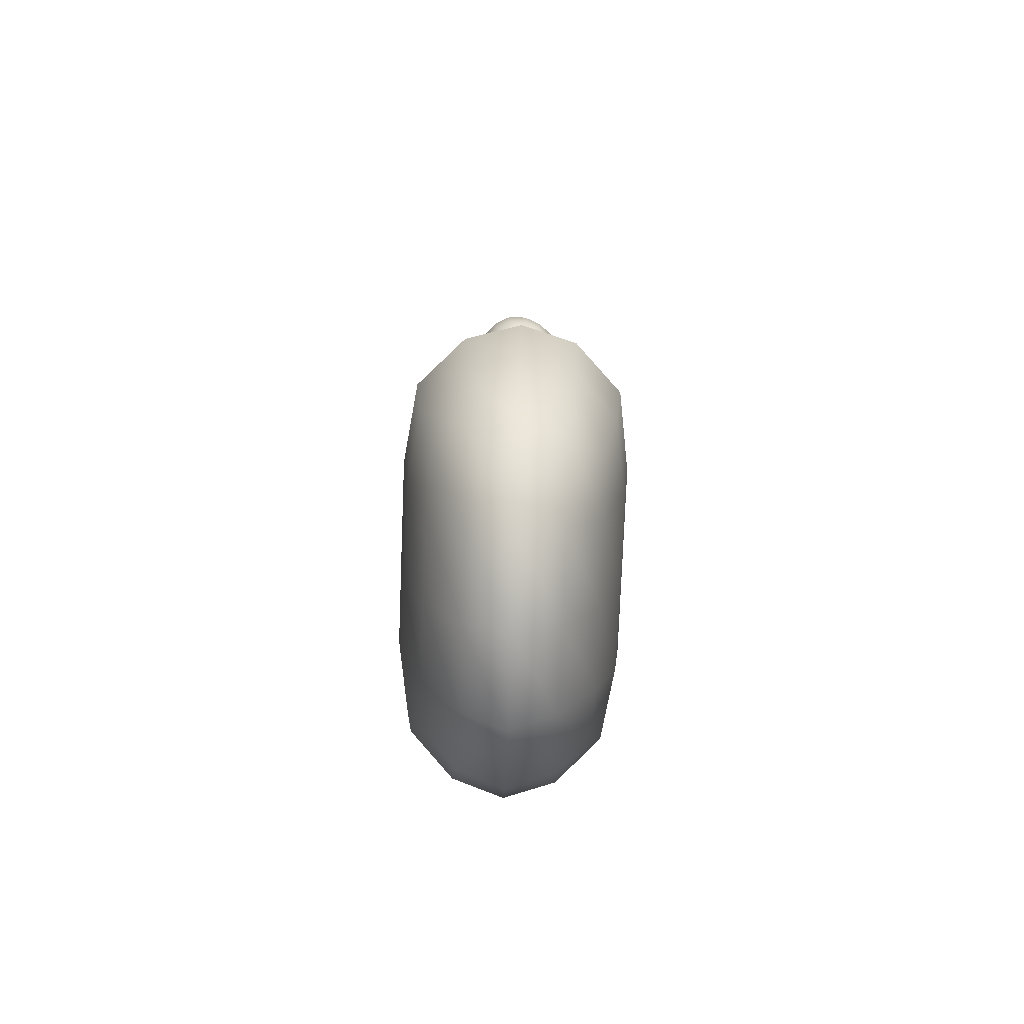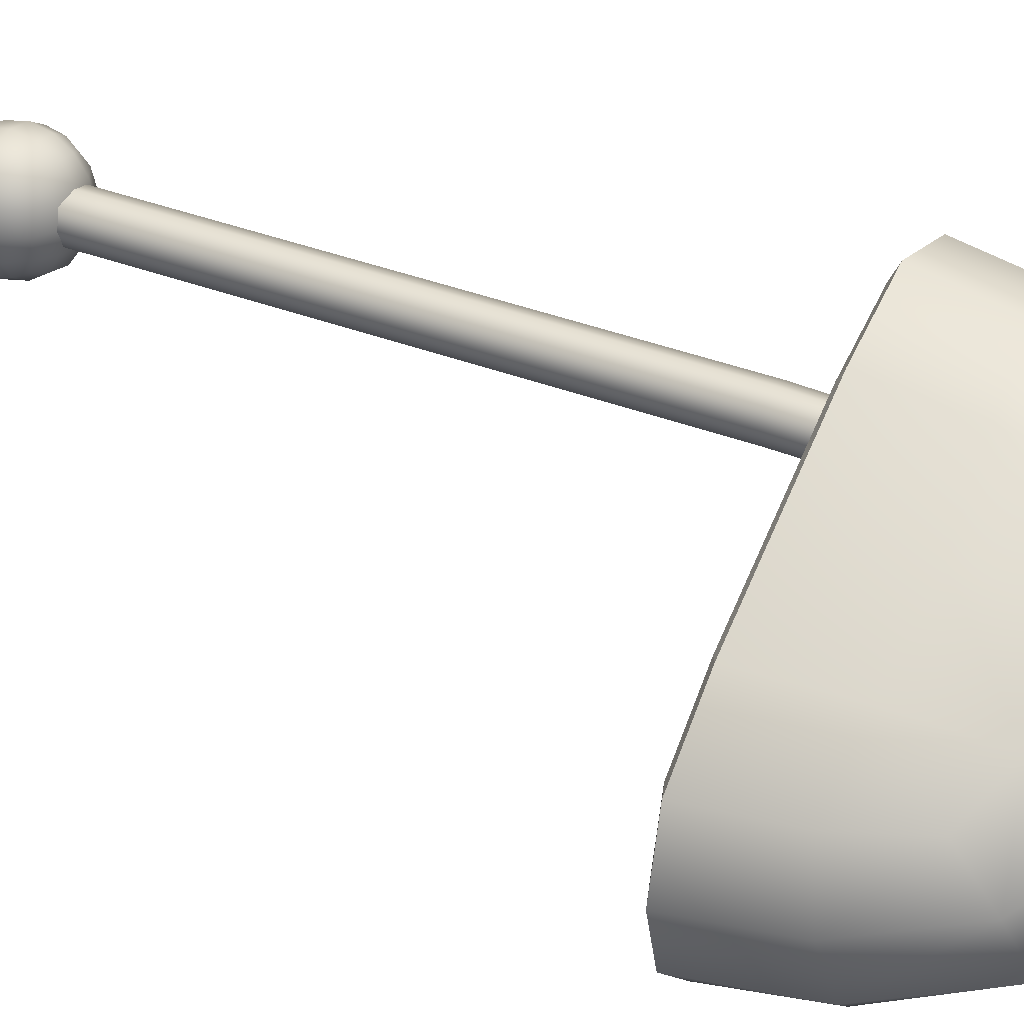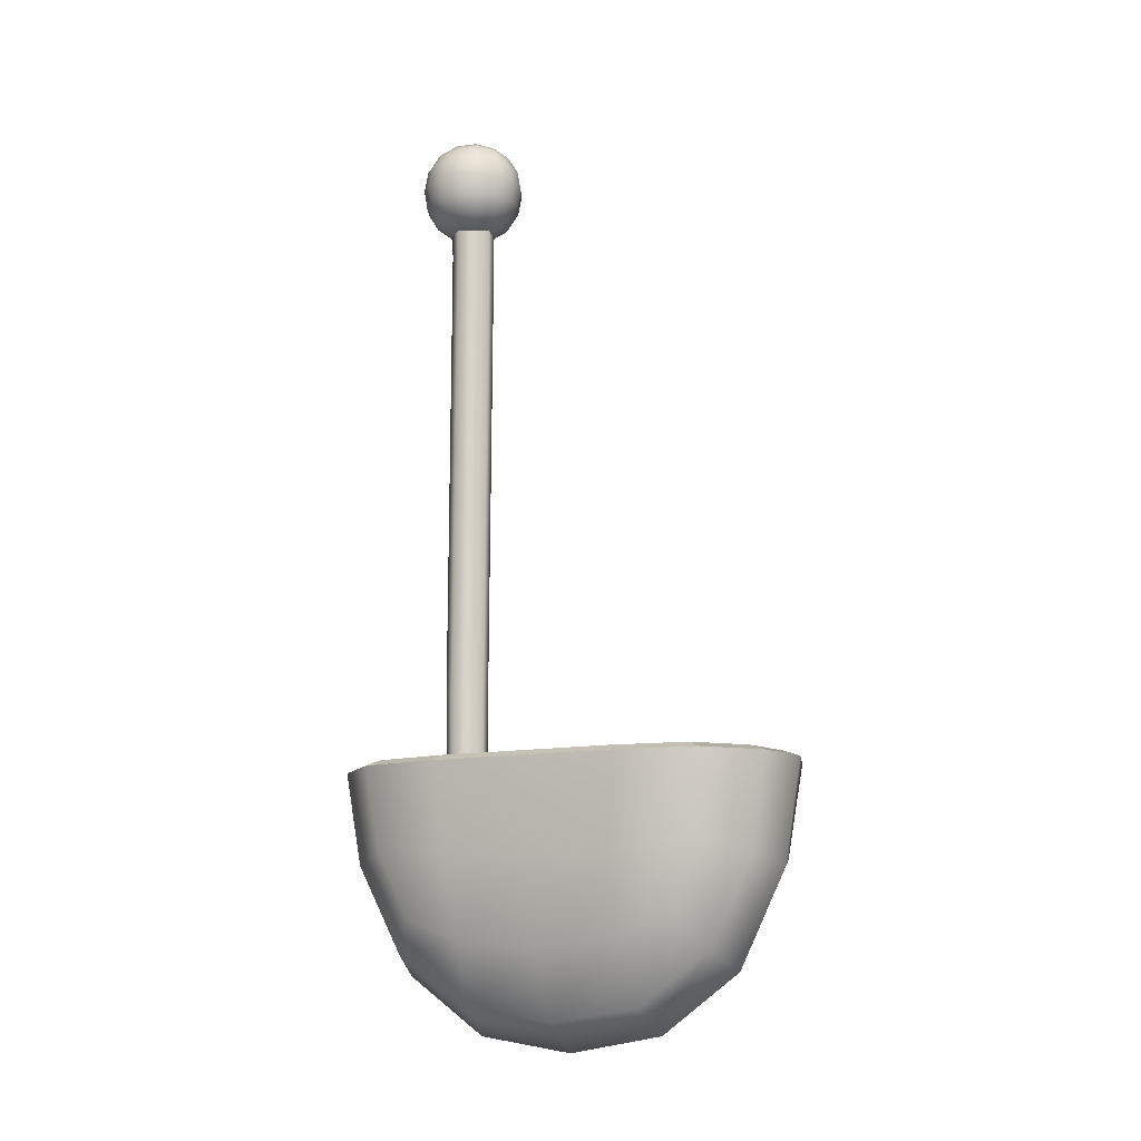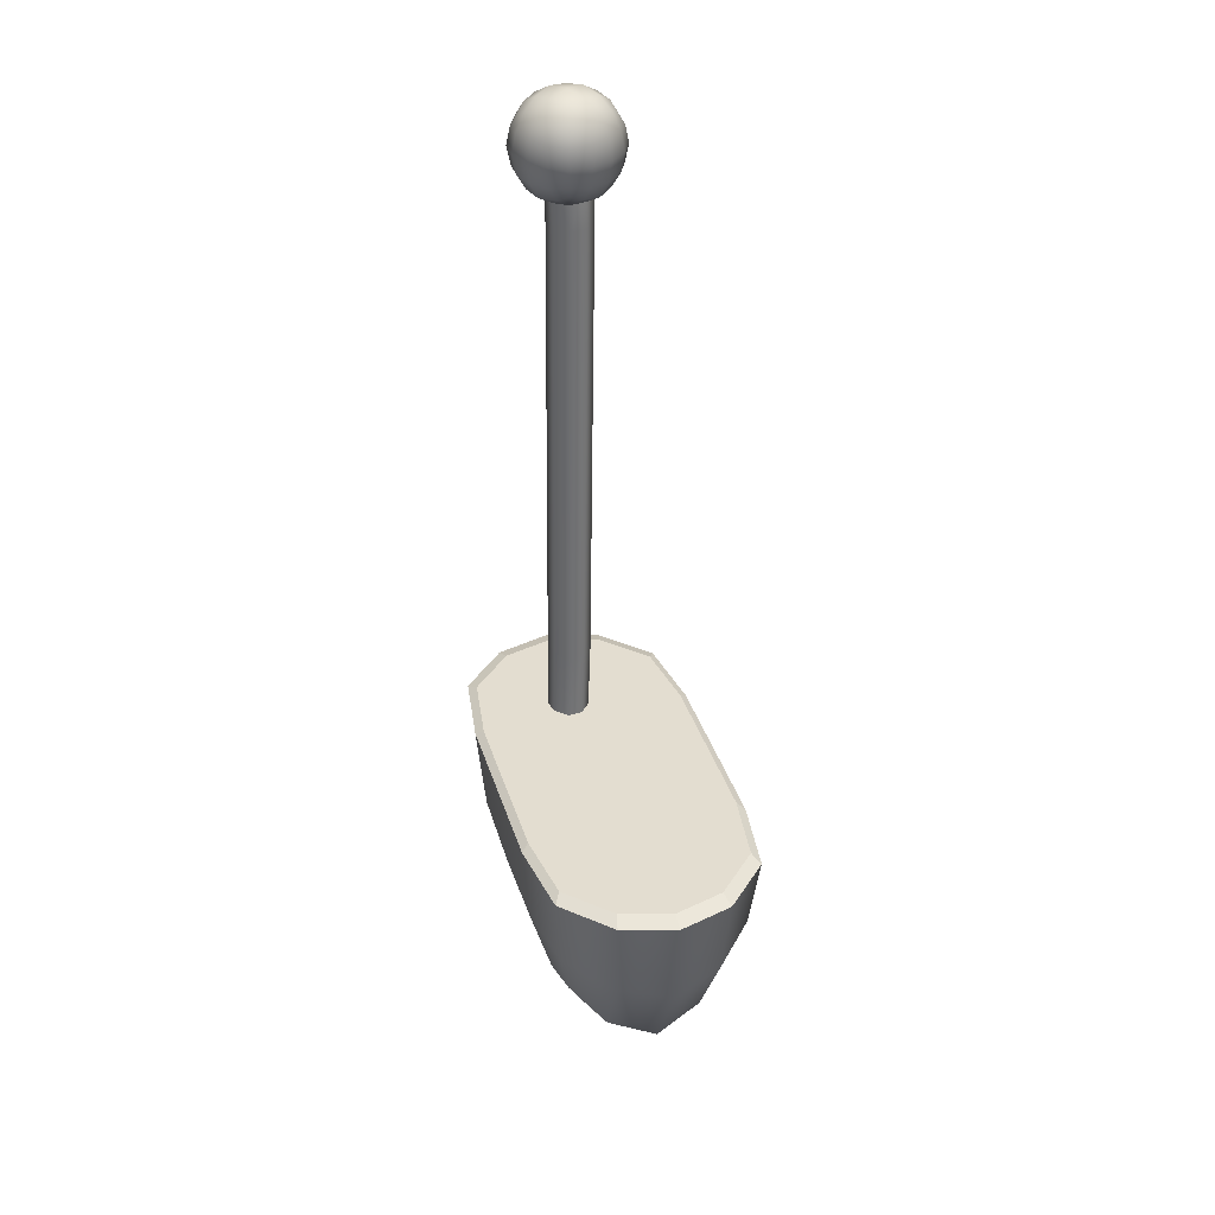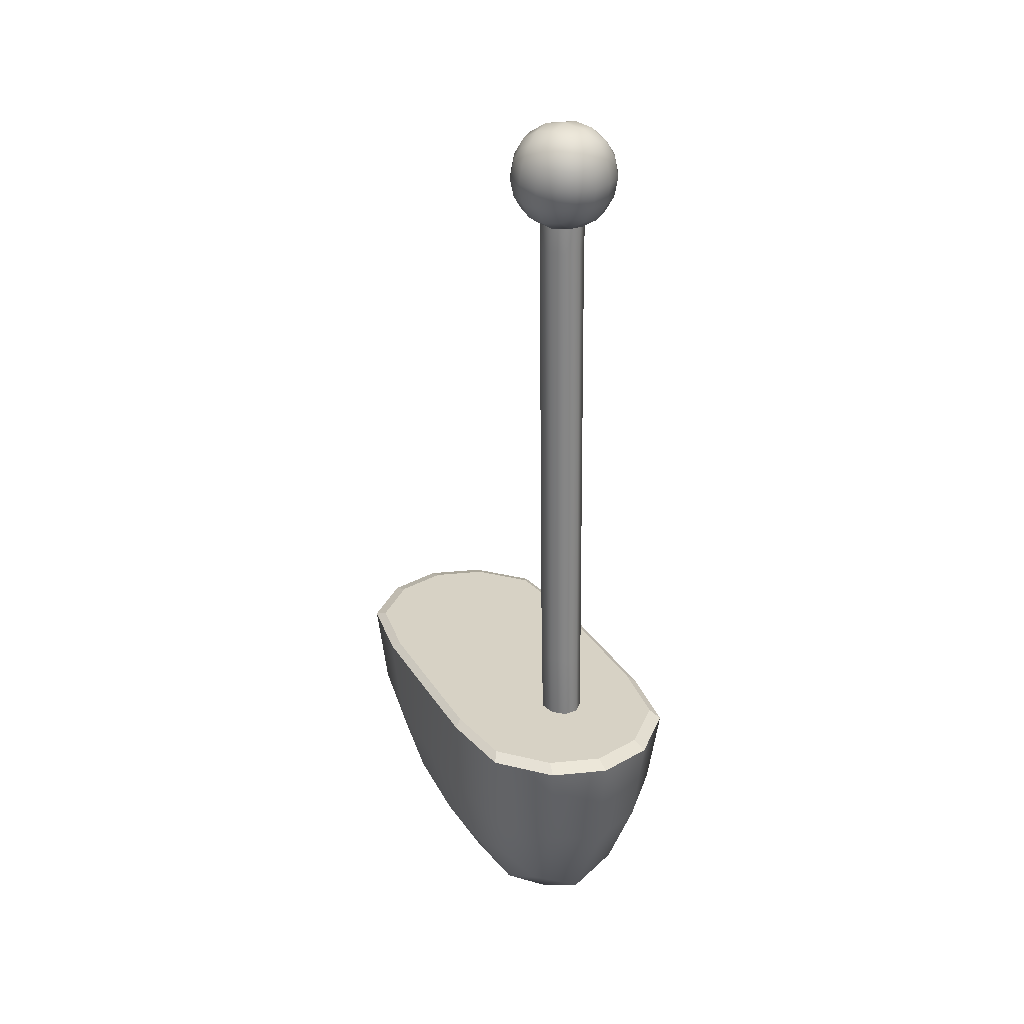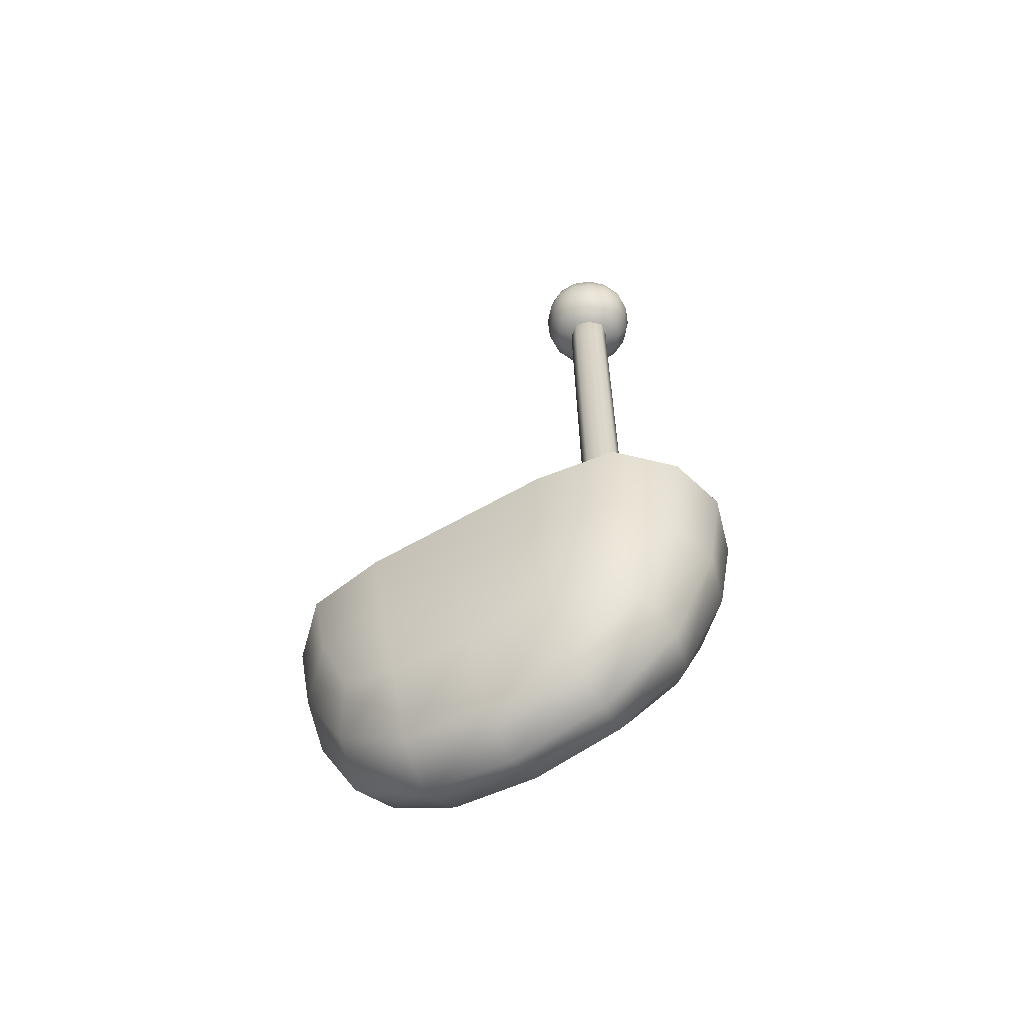
<metadata>
{"format":"obj","ext":"obj","renderer":"f3d","projection":"perspective","resolution":1024,"background":"white","views":[{"elev":-76.8,"azim":-124.2,"up":"+Z"},{"elev":33.0,"azim":118.5,"up":"+Y"},{"elev":-12.5,"azim":-7.7,"up":"+Z"},{"elev":35.6,"azim":41.7,"up":"+Z"},{"elev":27.6,"azim":-147.0,"up":"+Z"},{"elev":-61.7,"azim":178.3,"up":"+Z"}]}
</metadata>
<code>
v -0.263 0.8649 1.213
v -0.2515 0.8577 1.213
v -0.2671 0.8581 1.213
v -0.2556 0.851 1.213
v -0.2639 0.8667 1.22
v -0.2494 0.8576 1.22
v -0.2571 0.8614 1.211
v -0.2666 0.8624 1.21
v -0.252 0.8534 1.21
v -0.2614 0.8545 1.211
v -0.2692 0.8582 1.22
v -0.2547 0.8492 1.22
v -0.2564 0.8626 1.22
v -0.2593 0.8579 1.206
v -0.2622 0.8532 1.22
v -0.2494 0.8517 1.22
v -0.2692 0.8641 1.22
v -0.2603 0.8651 1.22
v -0.2524 0.8602 1.22
v -0.2566 0.8623 1.215
v -0.2501 0.8576 1.216
v -0.2537 0.8592 1.211
v -0.2636 0.8661 1.216
v -0.2606 0.8635 1.211
v -0.2648 0.8641 1.211
v -0.2581 0.8598 1.208
v -0.2633 0.8604 1.207
v -0.2513 0.8557 1.211
v -0.2553 0.8554 1.207
v -0.2605 0.856 1.208
v -0.2538 0.8517 1.211
v -0.258 0.8524 1.211
v -0.2673 0.8601 1.211
v -0.2649 0.8566 1.211
v -0.2685 0.8582 1.216
v -0.262 0.8535 1.215
v -0.2662 0.8557 1.22
v -0.255 0.8498 1.216
v -0.2583 0.8507 1.22
v -0.2515 0.8498 1.22
v -0.25 0.8521 1.215
v -0.2486 0.8545 1.22
v -0.27 0.8614 1.22
v -0.2686 0.8637 1.215
v -0.2671 0.866 1.22
v -0.2529 0.86 1.215
v -0.2602 0.8646 1.215
v -0.2618 0.8621 1.208
v -0.2544 0.8575 1.208
v -0.2568 0.8537 1.208
v -0.2641 0.8583 1.208
v -0.2657 0.8558 1.215
v -0.2583 0.8512 1.215
v -0.252 0.8504 1.215
v -0.2493 0.8547 1.215
v -0.2693 0.8611 1.215
v -0.2666 0.8654 1.215
v -0.2593 0.8579 1.22
v -0.2685 0.8637 1.22
v -0.2693 0.8611 1.22
v -0.2604 0.8562 1.22
v -0.25 0.8522 1.22
v -0.252 0.8504 1.22
v -0.2573 0.8611 1.22
v -0.2566 0.8623 1.22
v -0.2501 0.8576 1.22
v -0.2529 0.86 1.22
v -0.2602 0.8646 1.22
v -0.2636 0.8661 1.22
v -0.2582 0.8597 1.22
v -0.2666 0.8655 1.22
v -0.2493 0.8547 1.22
v -0.2613 0.8547 1.22
v -0.2685 0.8582 1.22
v -0.2657 0.8558 1.22
v -0.262 0.8535 1.22
v -0.255 0.8497 1.22
v -0.2583 0.8512 1.22
v -0.2649 0.86 1.249
v -0.2649 0.8601 1.251
v -0.2643 0.8598 1.251
v -0.2642 0.8598 1.249
v -0.2643 0.8595 1.224
v -0.2642 0.8594 1.219
v -0.2649 0.8597 1.219
v -0.265 0.8598 1.224
v -0.2641 0.8614 1.224
v -0.2641 0.8612 1.219
v -0.2633 0.861 1.219
v -0.2633 0.8612 1.224
v -0.2652 0.8606 1.224
v -0.2651 0.8604 1.219
v -0.2648 0.861 1.219
v -0.2649 0.8612 1.224
v -0.2631 0.8604 1.224
v -0.2631 0.8603 1.219
v -0.2634 0.8596 1.219
v -0.2634 0.8597 1.224
v -0.2649 0.8601 1.247
v -0.2642 0.8598 1.247
v -0.2632 0.8615 1.247
v -0.264 0.8618 1.247
v -0.2651 0.8609 1.247
v -0.2648 0.8615 1.247
v -0.263 0.8607 1.247
v -0.2633 0.86 1.247
v -0.2632 0.8615 1.249
v -0.264 0.8618 1.249
v -0.2652 0.8608 1.249
v -0.2648 0.8615 1.249
v -0.263 0.8607 1.249
v -0.2633 0.86 1.249
v -0.2635 0.8613 1.251
v -0.2642 0.8615 1.251
v -0.2651 0.8607 1.251
v -0.2648 0.8613 1.251
v -0.2633 0.8606 1.251
v -0.2636 0.86 1.251
v -0.2656 0.8592 1.252
v -0.265 0.859 1.252
v -0.265 0.8598 1.253
v -0.2658 0.8598 1.252
v -0.2641 0.8588 1.252
v -0.2641 0.8597 1.253
v -0.2641 0.8607 1.253
v -0.2651 0.8607 1.253
v -0.266 0.8607 1.252
v -0.2632 0.859 1.252
v -0.2631 0.8598 1.253
v -0.2626 0.8592 1.252
v -0.2623 0.8598 1.252
v -0.2622 0.8607 1.252
v -0.2631 0.8607 1.253
v -0.2631 0.8617 1.253
v -0.2641 0.8617 1.253
v -0.2623 0.8616 1.252
v -0.2626 0.8622 1.252
v -0.2632 0.8625 1.252
v -0.2641 0.8626 1.252
v -0.265 0.8617 1.253
v -0.2658 0.8616 1.252
v -0.265 0.8625 1.252
v -0.2656 0.8622 1.252
v -0.265 0.8629 1.251
v -0.2658 0.8625 1.251
v -0.2641 0.8631 1.251
v -0.2641 0.8633 1.25
v -0.2651 0.8631 1.25
v -0.266 0.8626 1.25
v -0.2631 0.8629 1.251
v -0.2623 0.8625 1.251
v -0.2622 0.8626 1.25
v -0.2631 0.8631 1.25
v -0.2631 0.8629 1.249
v -0.2641 0.8631 1.249
v -0.2623 0.8625 1.25
v -0.2626 0.8622 1.249
v -0.2632 0.8625 1.249
v -0.2641 0.8626 1.249
v -0.265 0.8629 1.249
v -0.2658 0.8625 1.25
v -0.265 0.8625 1.249
v -0.2656 0.8622 1.249
v -0.2651 0.8617 1.248
v -0.2658 0.8616 1.249
v -0.2641 0.8617 1.248
v -0.2641 0.8607 1.248
v -0.2651 0.8607 1.248
v -0.266 0.8607 1.249
v -0.2631 0.8617 1.248
v -0.2623 0.8616 1.249
v -0.2622 0.8607 1.249
v -0.2631 0.8607 1.248
v -0.2631 0.8598 1.248
v -0.2641 0.8597 1.248
v -0.2623 0.8598 1.249
v -0.2626 0.8592 1.249
v -0.2632 0.859 1.249
v -0.2641 0.8588 1.249
v -0.2651 0.8598 1.248
v -0.2658 0.8598 1.249
v -0.265 0.859 1.249
v -0.2656 0.8592 1.249
v -0.265 0.8585 1.249
v -0.2658 0.859 1.25
v -0.2641 0.8583 1.249
v -0.2641 0.8581 1.25
v -0.2651 0.8583 1.25
v -0.266 0.8588 1.25
v -0.2631 0.8585 1.249
v -0.2623 0.859 1.25
v -0.2622 0.8588 1.25
v -0.2631 0.8583 1.25
v -0.2631 0.8585 1.251
v -0.2641 0.8583 1.251
v -0.2623 0.859 1.251
v -0.265 0.8585 1.251
v -0.2658 0.859 1.251
v -0.2618 0.8598 1.251
v -0.2617 0.8597 1.25
v -0.2615 0.8607 1.25
v -0.2617 0.8607 1.251
v -0.2619 0.8598 1.249
v -0.2617 0.8607 1.249
v -0.2619 0.8617 1.249
v -0.2617 0.8617 1.25
v -0.2618 0.8617 1.251
v -0.2663 0.8598 1.249
v -0.2665 0.8597 1.25
v -0.2667 0.8607 1.25
v -0.2665 0.8607 1.249
v -0.2663 0.8598 1.251
v -0.2665 0.8607 1.251
v -0.2663 0.8617 1.251
v -0.2665 0.8617 1.25
v -0.2663 0.8617 1.249
f 13 19 46 20
f 19 6 21 46
f 46 21 2 22
f 20 46 22 7
f 5 18 47 23
f 18 13 20 47
f 47 20 7 24
f 23 47 24 1
f 1 24 48 25
f 24 7 26 48
f 48 26 14 27
f 25 48 27 8
f 7 22 49 26
f 22 2 28 49
f 49 28 9 29
f 26 49 29 14
f 14 29 50 30
f 29 9 31 50
f 50 31 4 32
f 30 50 32 10
f 8 27 51 33
f 27 14 30 51
f 51 30 10 34
f 33 51 34 3
f 3 34 52 35
f 34 10 36 52
f 52 36 15 37
f 35 52 37 11
f 10 32 53 36
f 32 4 38 53
f 53 38 12 39
f 36 53 39 15
f 12 38 54 40
f 38 4 31 54
f 54 31 9 41
f 40 54 41 16
f 16 41 55 42
f 41 9 28 55
f 55 28 2 21
f 42 55 21 6
f 3 35 56 33
f 35 11 43 56
f 56 43 17 44
f 33 56 44 8
f 8 44 57 25
f 44 17 45 57
f 57 45 5 23
f 25 57 23 1
f 58 59 60 61
f 62 58 61 63
f 65 64 66 67
f 68 69 64 65
f 70 71 59 58
f 72 70 58 62
f 66 64 70 72
f 64 69 71 70
f 73 74 75 76
f 77 73 76 78
f 63 61 73 77
f 61 60 74 73
f 17 43 60 59
f 40 16 62 63
f 6 19 67 66
f 19 13 65 67
f 18 5 69 68
f 13 18 68 65
f 45 17 59 71
f 16 42 72 62
f 42 6 66 72
f 5 45 71 69
f 11 37 75 74
f 37 15 76 75
f 15 39 78 76
f 39 12 77 78
f 12 40 63 77
f 43 11 74 60
f 79 80 81 82
f 83 84 85 86
f 87 88 89 90
f 91 92 93 94
f 95 96 97 98
f 86 99 100 83
f 90 101 102 87
f 103 91 94 104
f 105 95 98 106
f 99 79 82 100
f 101 107 108 102
f 109 103 104 110
f 111 105 106 112
f 107 113 114 108
f 115 109 110 116
f 117 111 112 118
f 107 111 117 113
f 101 105 111 107
f 90 95 105 101
f 90 89 96 95
f 114 116 110 108
f 108 110 104 102
f 102 104 94 87
f 94 93 88 87
f 79 109 115 80
f 99 103 109 79
f 86 91 103 99
f 86 85 92 91
f 81 118 112 82
f 82 112 106 100
f 100 106 98 83
f 98 97 84 83
f 119 120 121 122
f 120 123 124 121
f 121 124 125 126
f 122 121 126 127
f 123 128 129 124
f 128 130 131 129
f 129 131 132 133
f 124 129 133 125
f 125 133 134 135
f 133 132 136 134
f 134 136 137 138
f 135 134 138 139
f 127 126 140 141
f 126 125 135 140
f 140 135 139 142
f 141 140 142 143
f 143 142 144 145
f 142 139 146 144
f 144 146 147 148
f 145 144 148 149
f 139 138 150 146
f 138 137 151 150
f 150 151 152 153
f 146 150 153 147
f 147 153 154 155
f 153 152 156 154
f 154 156 157 158
f 155 154 158 159
f 149 148 160 161
f 148 147 155 160
f 160 155 159 162
f 161 160 162 163
f 163 162 164 165
f 162 159 166 164
f 164 166 167 168
f 165 164 168 169
f 159 158 170 166
f 158 157 171 170
f 170 171 172 173
f 166 170 173 167
f 167 173 174 175
f 173 172 176 174
f 174 176 177 178
f 175 174 178 179
f 169 168 180 181
f 168 167 175 180
f 180 175 179 182
f 181 180 182 183
f 183 182 184 185
f 182 179 186 184
f 184 186 187 188
f 185 184 188 189
f 179 178 190 186
f 178 177 191 190
f 190 191 192 193
f 186 190 193 187
f 187 193 194 195
f 193 192 196 194
f 194 196 130 128
f 195 194 128 123
f 189 188 197 198
f 188 187 195 197
f 197 195 123 120
f 198 197 120 119
f 130 196 199 131
f 196 192 200 199
f 199 200 201 202
f 131 199 202 132
f 192 191 203 200
f 191 177 176 203
f 203 176 172 204
f 200 203 204 201
f 201 204 205 206
f 204 172 171 205
f 205 171 157 156
f 206 205 156 152
f 132 202 207 136
f 202 201 206 207
f 207 206 152 151
f 136 207 151 137
f 183 185 208 181
f 185 189 209 208
f 208 209 210 211
f 181 208 211 169
f 189 198 212 209
f 198 119 122 212
f 212 122 127 213
f 209 212 213 210
f 210 213 214 215
f 213 127 141 214
f 214 141 143 145
f 215 214 145 149
f 169 211 216 165
f 211 210 215 216
f 216 215 149 161
f 165 216 161 163

</code>
